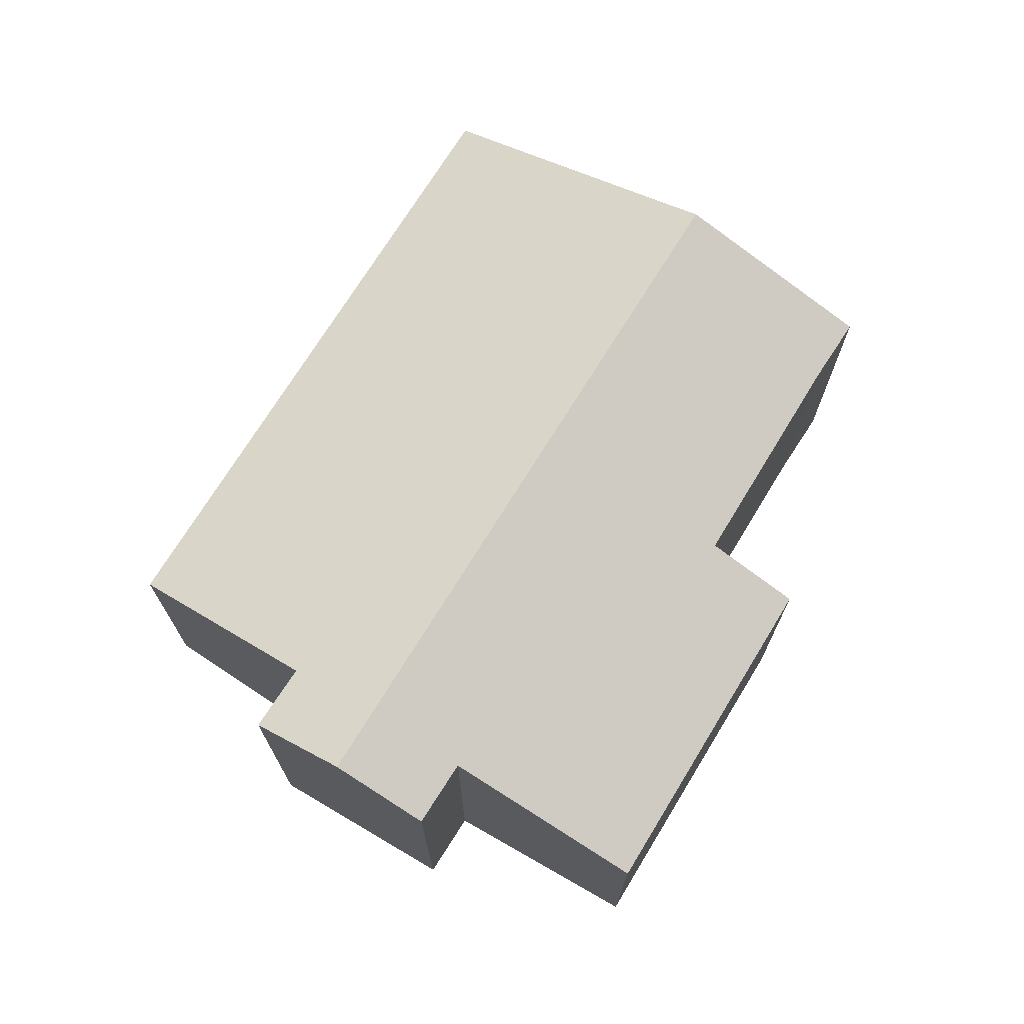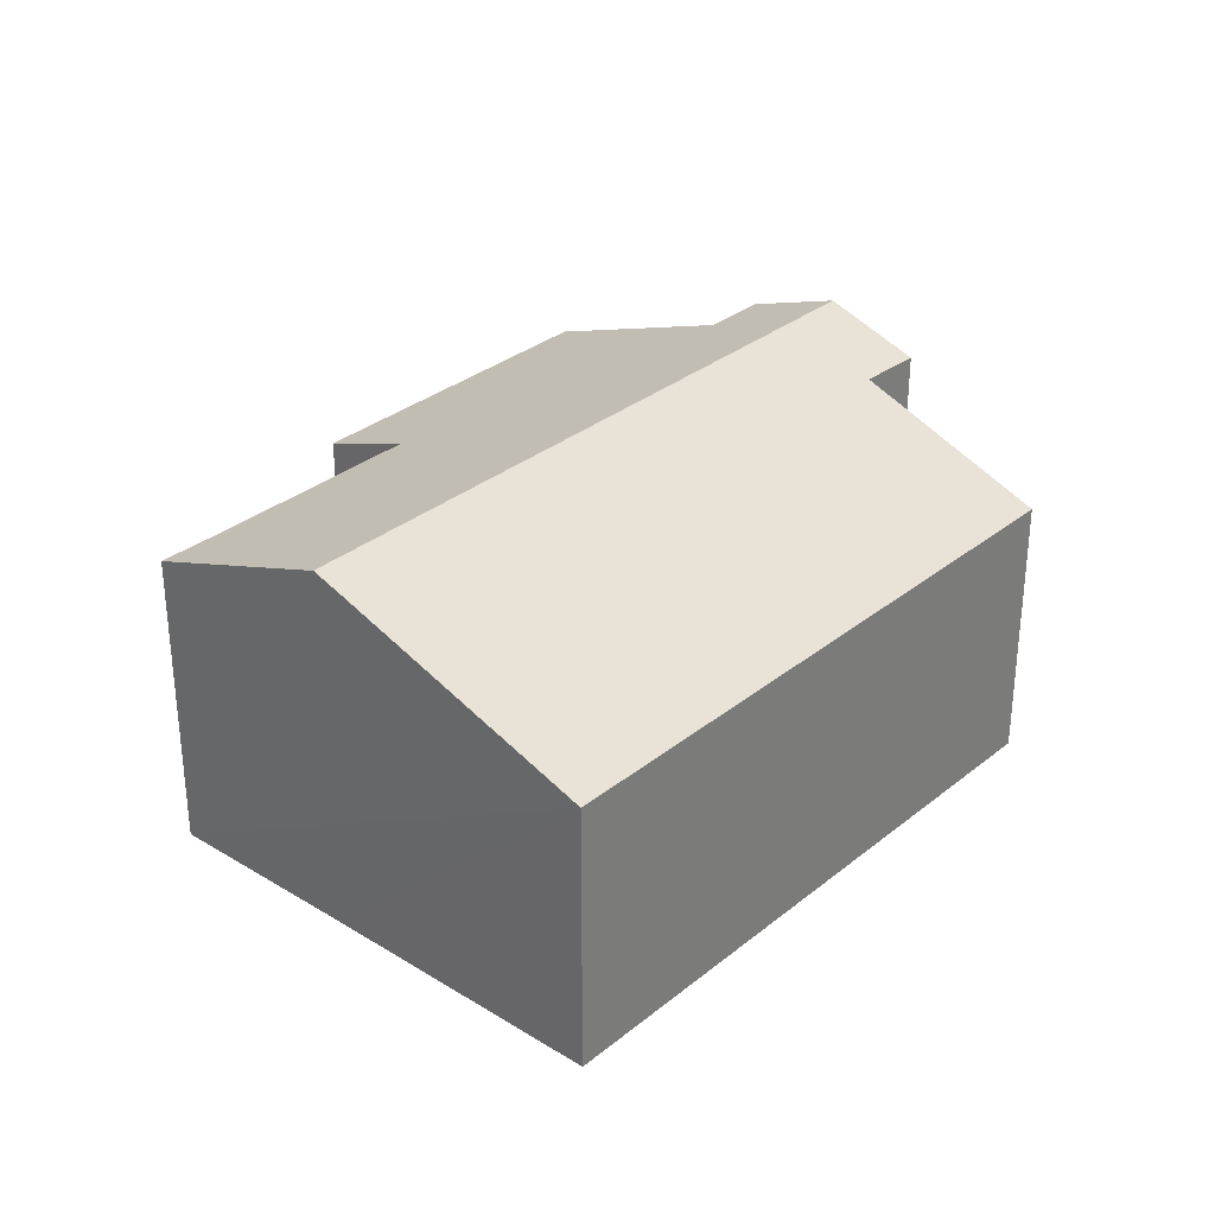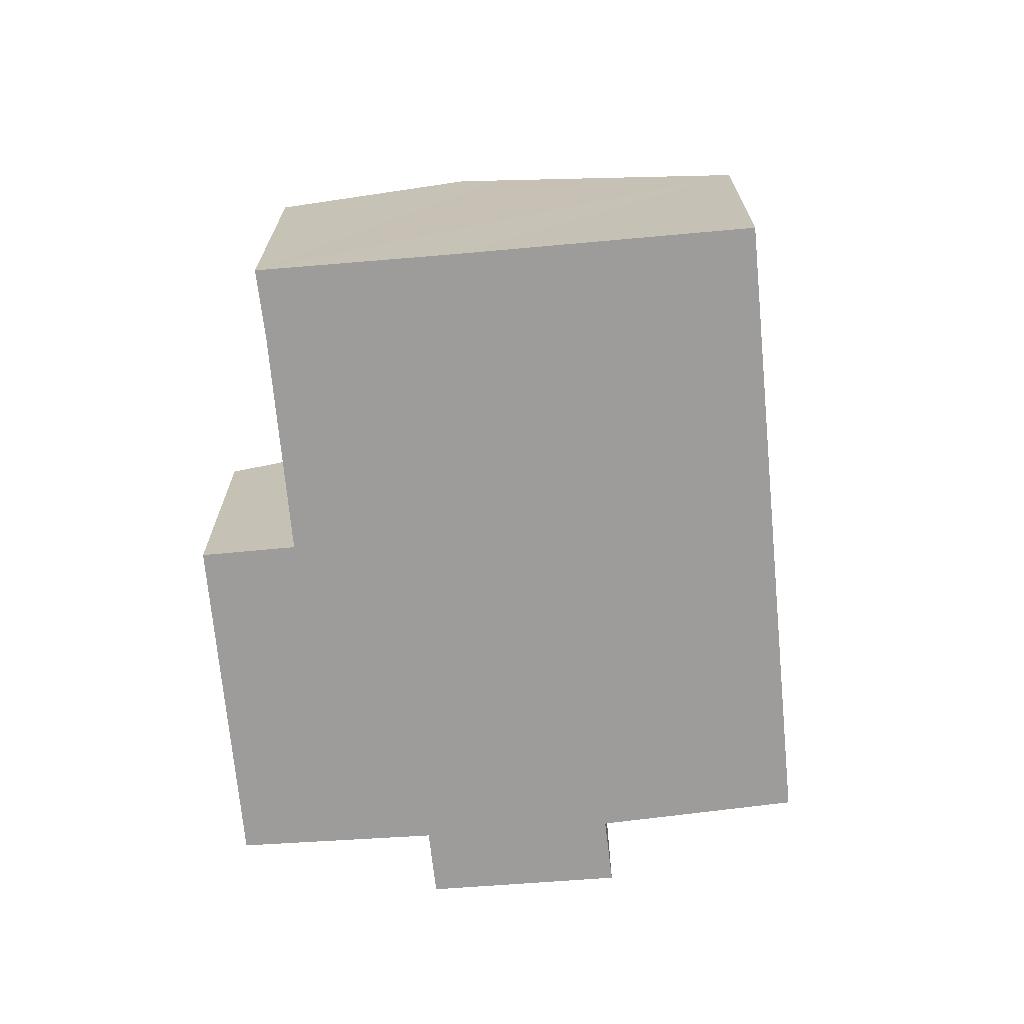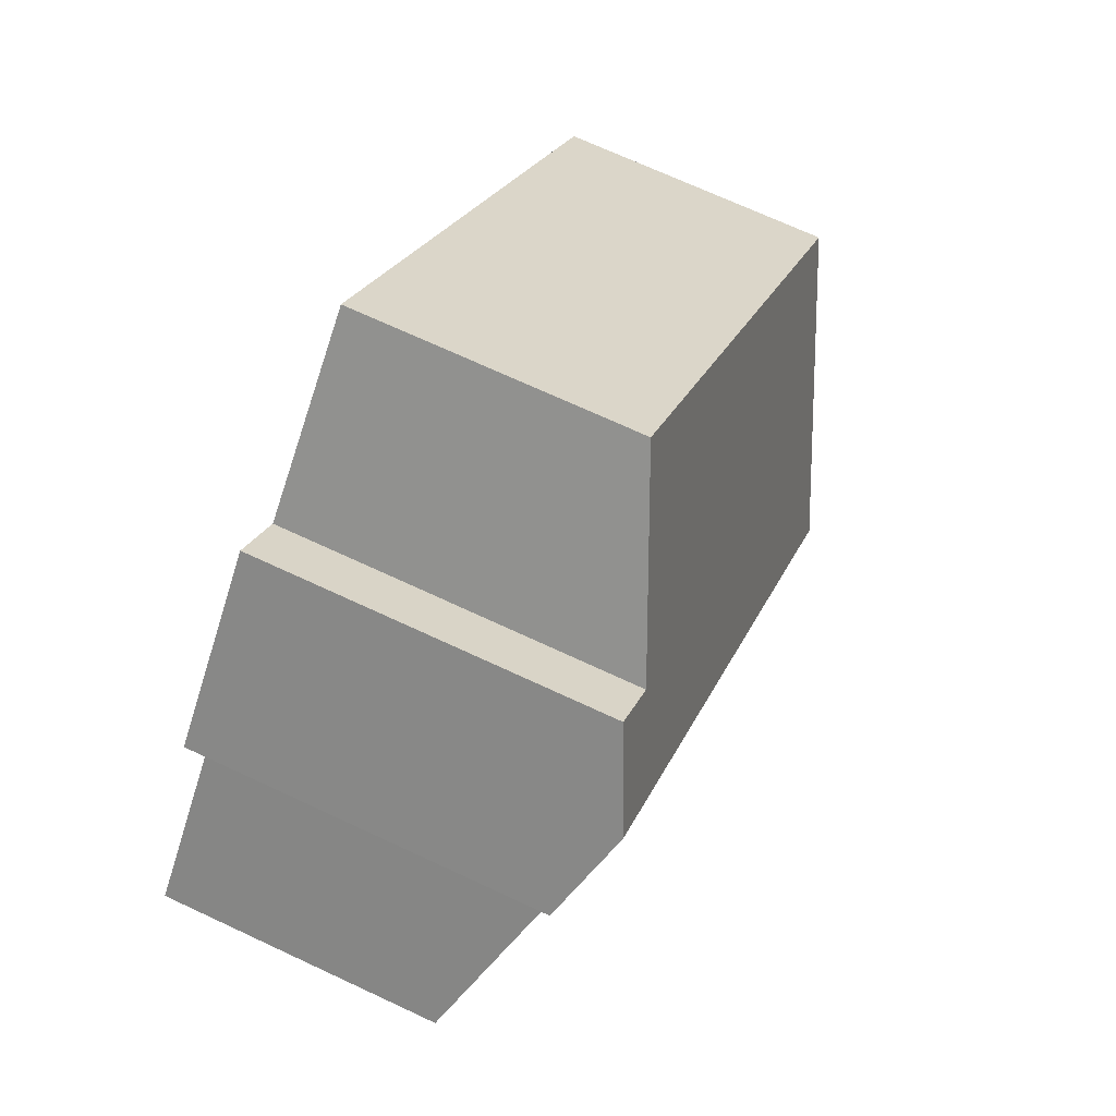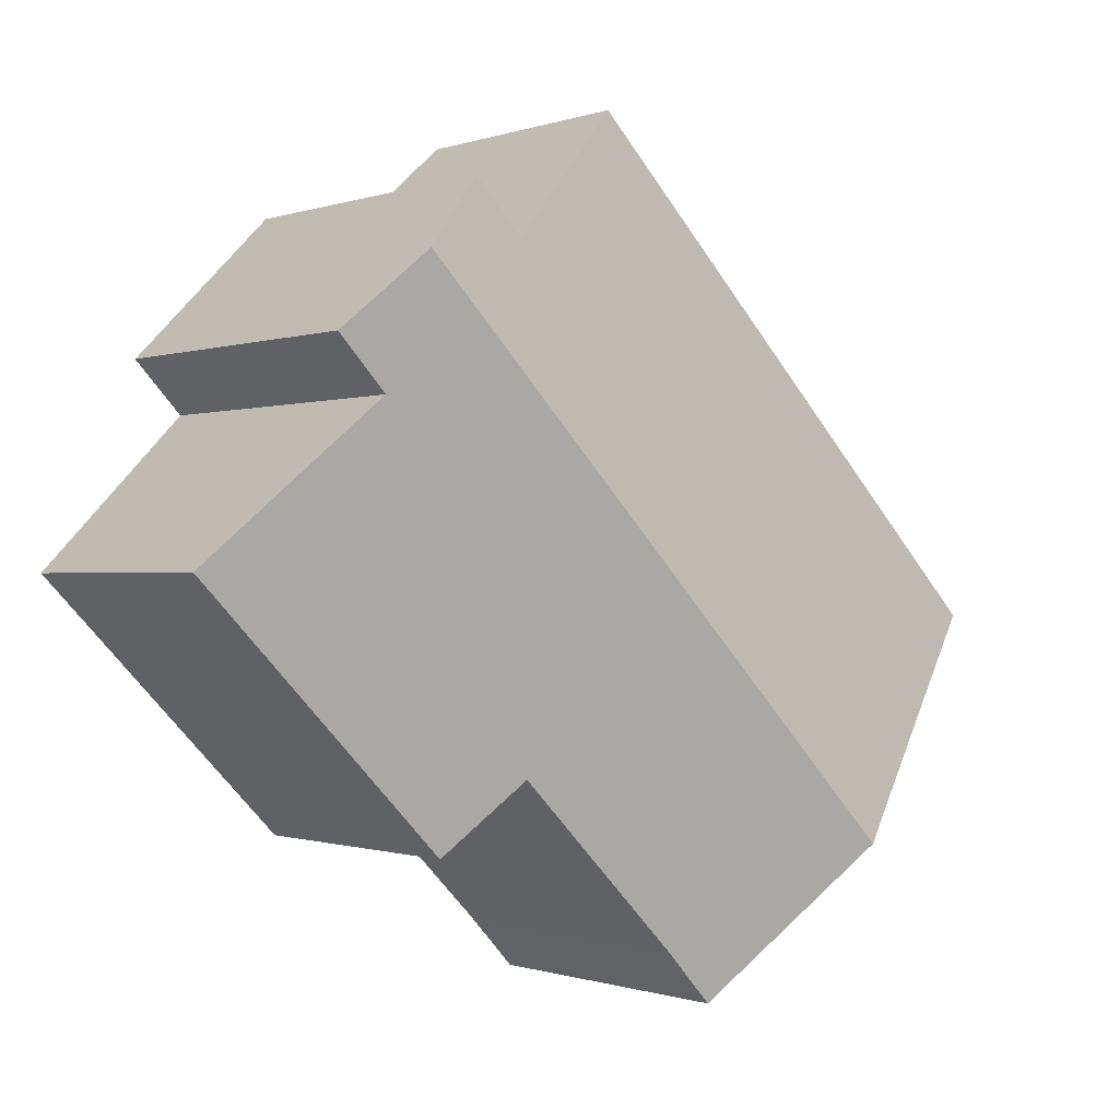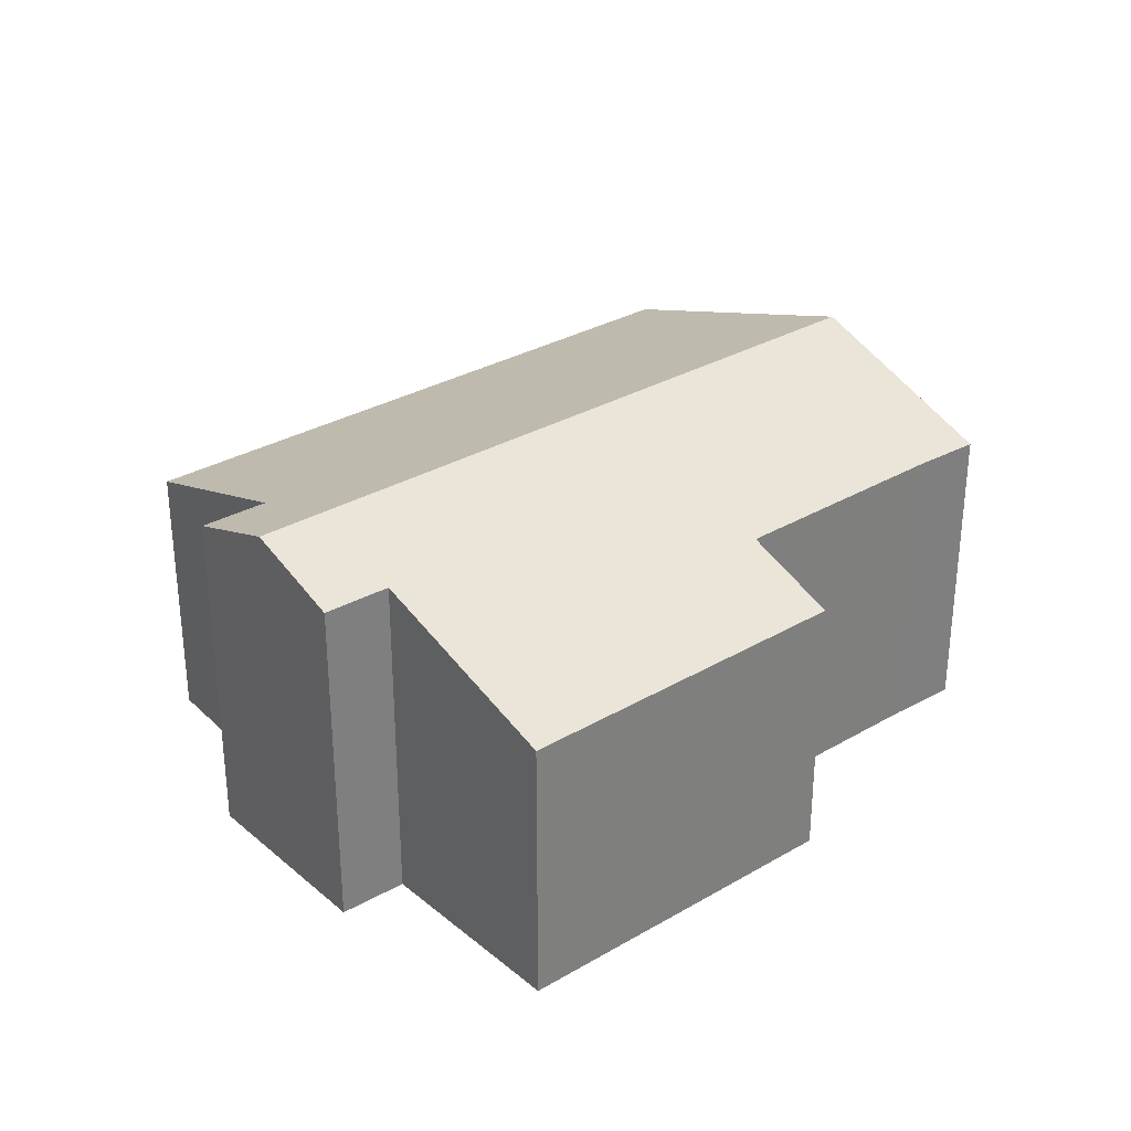
<metadata>
{"format":"obj","ext":"obj","renderer":"f3d","projection":"perspective","resolution":1024,"background":"white","views":[{"elev":72.3,"azim":75.8,"up":"+Y"},{"elev":31.6,"azim":-94.4,"up":"+Y"},{"elev":-70.0,"azim":-130.4,"up":"+Y"},{"elev":70.4,"azim":115.0,"up":"+Z"},{"elev":-0.5,"azim":142.3,"up":"+Z"},{"elev":31.7,"azim":95.0,"up":"+Y"}]}
</metadata>
<code>
v  5.303 9.255 -5.205
v  10.04 7.563 -7.481
v  8.868 7.548 -8.753
v  14.02 7.551 -3.426
v  17.72 9.255 7.607
v  18.27 8.423 4.65
v  21.75 6.72 1.033
v  19.43 8.431 5.882
v  15.74 6.738 -5.099
v  11.12 6.734 11.48
v  14.85 8.44 8.099
v  0 6.734 4.123e-16
v  4.589 8.913 -4.495
v  16 8.425 9.346
v  8.868 5.36e-16 -8.753
v  5.303 3.187e-16 -5.205
v  0 0 0
v  4.589 2.752e-16 -4.495
v  14.02 2.098e-16 -3.426
v  15.74 3.122e-16 -5.099
v  11.12 -7.027e-16 11.48
v  14.85 -4.959e-16 8.099
v  16 -5.723e-16 9.346
v  19.43 -3.602e-16 5.882
v  17.72 -4.658e-16 7.607
v  18.27 -2.847e-16 4.65
v  21.75 -6.325e-17 1.033
v  10.04 4.581e-16 -7.481
g defaultobject
f 1 2 3
f 2 1 4
f 4 1 5
f 4 5 6
f 4 6 7
f 6 5 8
f 7 9 4
f 10 11 12
f 13 5 1
f 5 13 12
f 5 12 11
f 5 11 14
f 15 1 3
f 1 15 13
f 13 15 12
f 12 15 16
f 12 16 17
f 17 16 18
f 9 19 4
f 19 9 20
f 17 10 12
f 10 17 21
f 22 14 11
f 14 22 23
f 10 22 11
f 22 10 21
f 14 8 5
f 8 14 23
f 8 23 24
f 24 23 25
f 26 7 6
f 7 26 27
f 24 6 8
f 6 24 26
f 7 20 9
f 20 7 27
f 28 3 2
f 3 28 15
f 4 28 2
f 28 4 19
f 22 25 23
f 25 22 24
f 17 22 21
f 22 17 24
f 24 17 26
f 26 17 27
f 27 17 19
f 19 17 28
f 28 17 18
f 28 18 16
f 28 16 15
f 20 27 19

</code>
